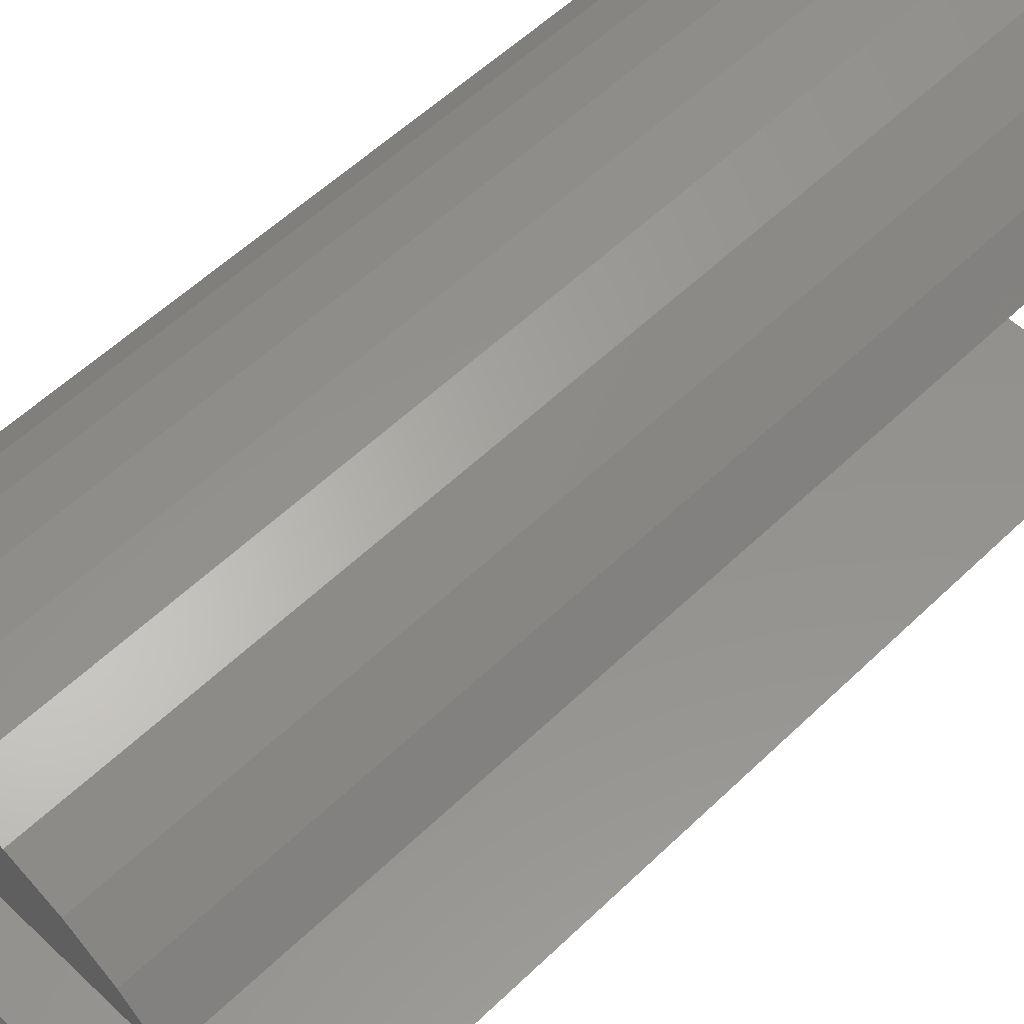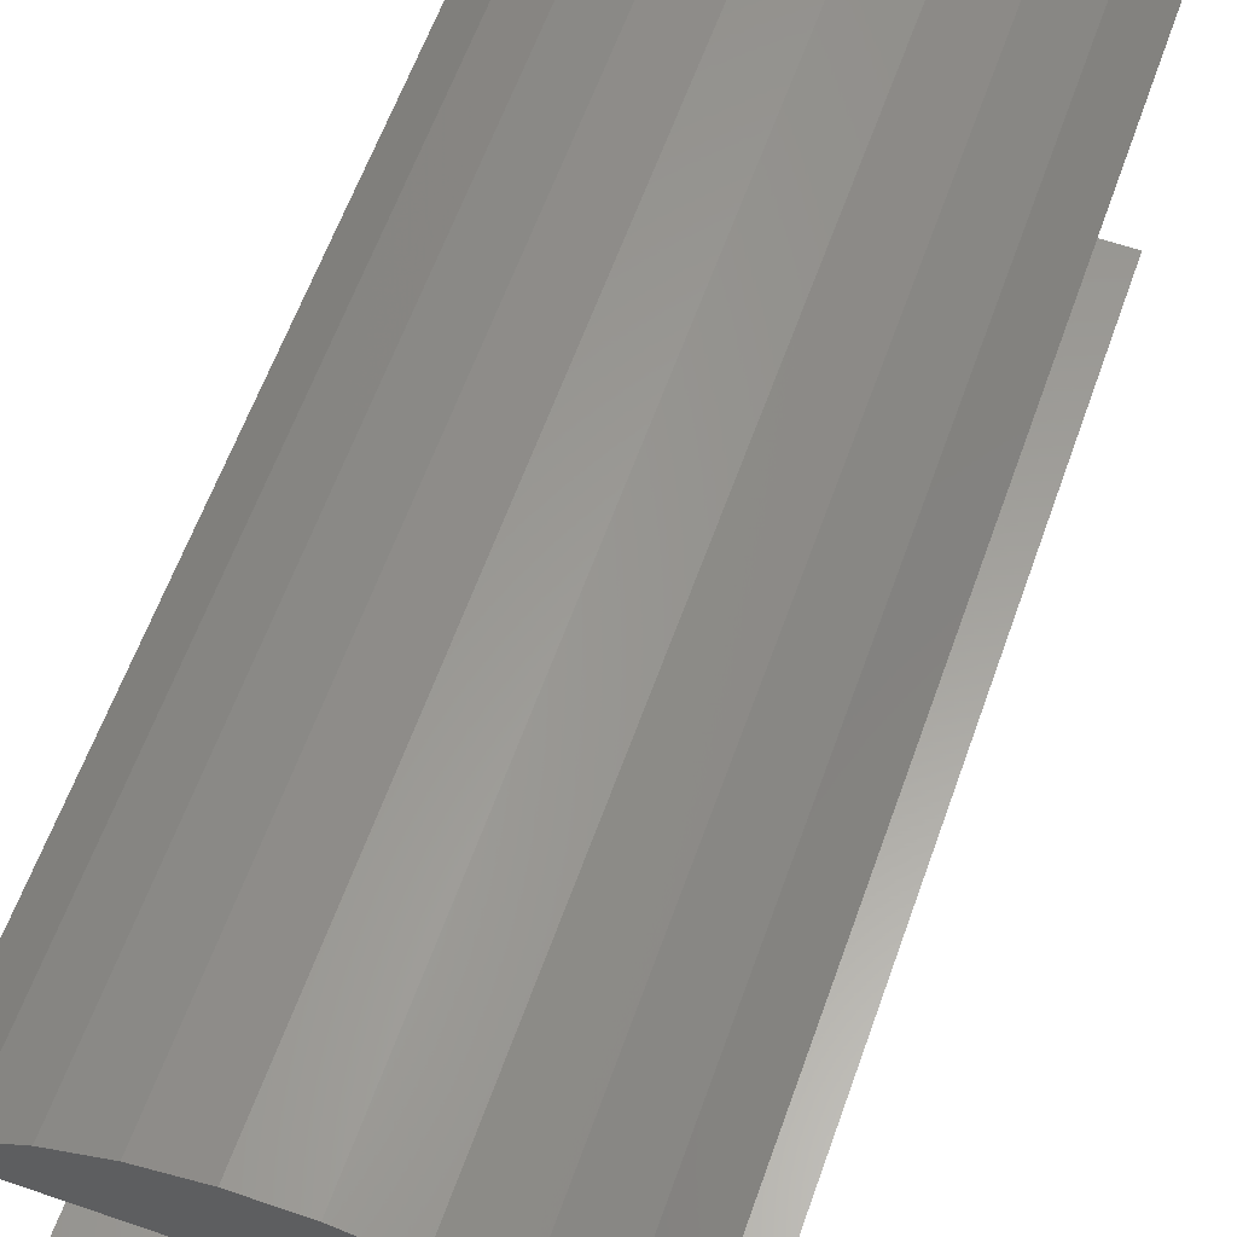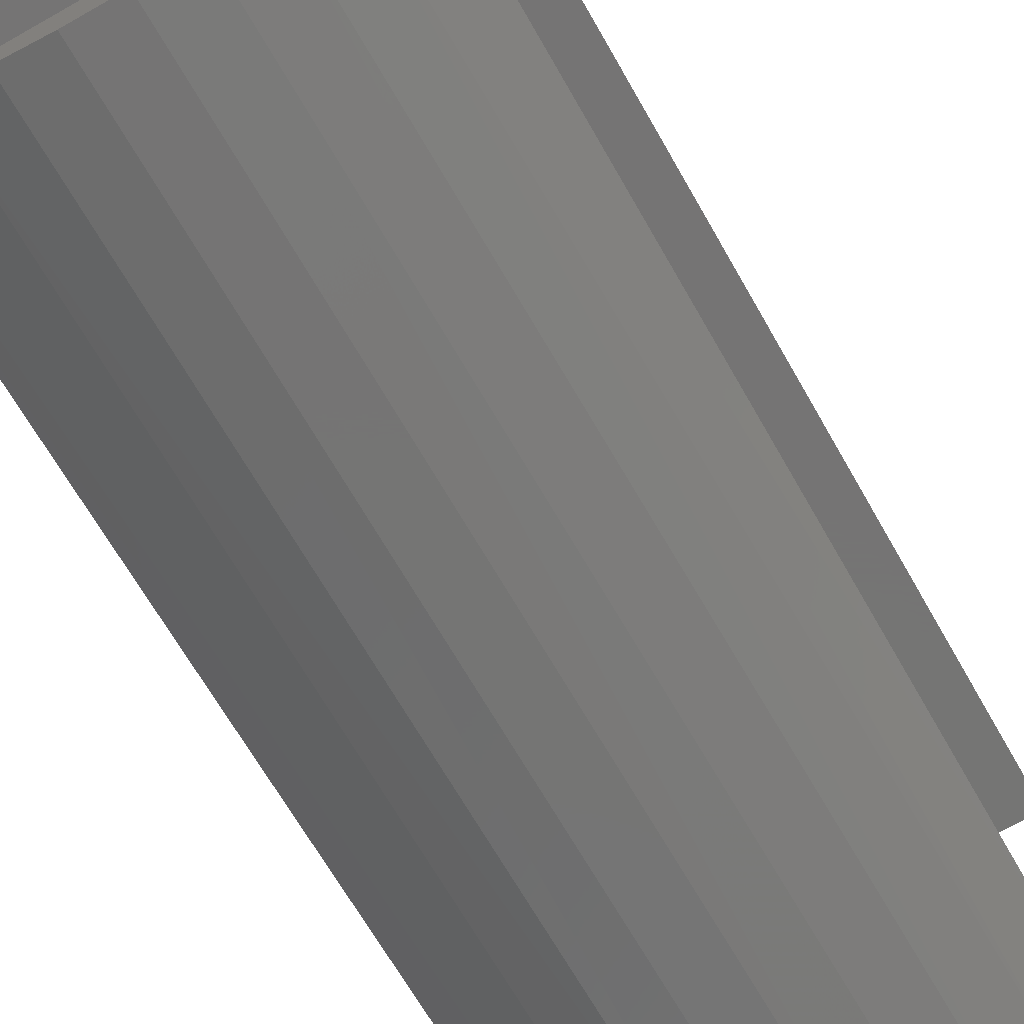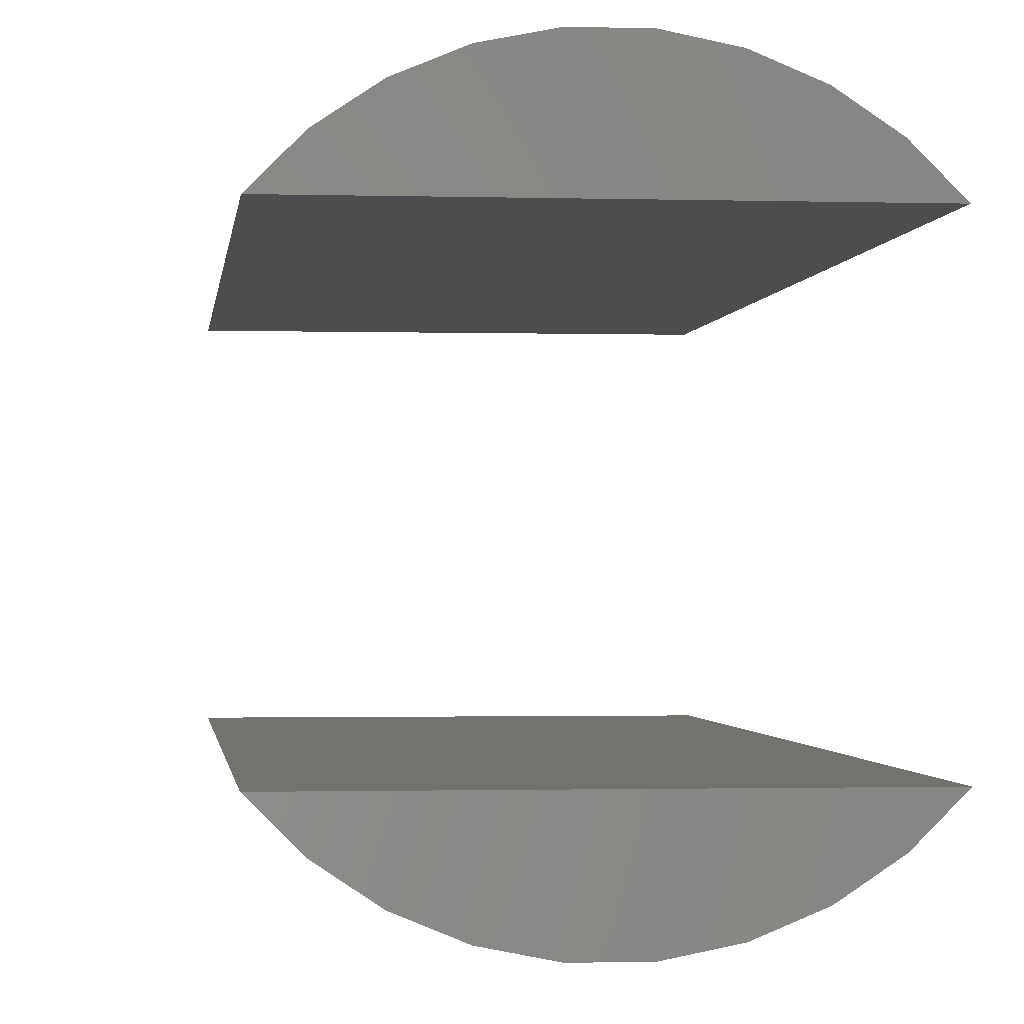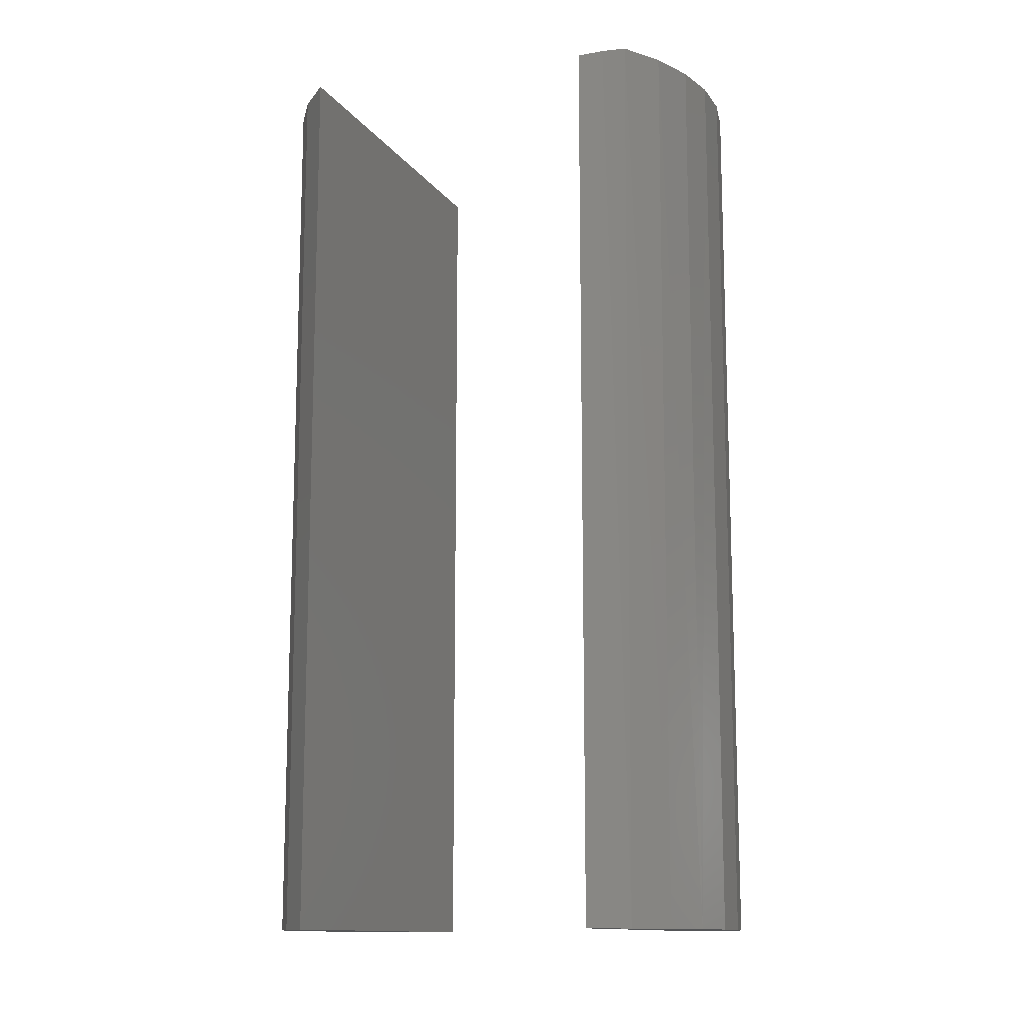
<metadata>
{"format":"stl","ext":"stl","renderer":"f3d","projection":"perspective","resolution":1024,"background":"white","views":[{"elev":55.7,"azim":-135.3,"up":"+Z"},{"elev":60.3,"azim":19.4,"up":"+Z"},{"elev":-67.0,"azim":-150.4,"up":"+Z"},{"elev":-1.2,"azim":-6.4,"up":"+Z"},{"elev":-12.9,"azim":112.0,"up":"+Y"}]}
</metadata>
<code>
# stl→obj: 46 verts, 83 faces
v -2.967e-17 6.939e-18 -0.1562
v -0.09201 -1.51e-17 -0.1767
v -0.1242 -1.575e-17 -0.1562
v 0.01908 -1.011e-17 -0.198
v -0.01908 -1.223e-17 -0.198
v 0.05655 -7.633e-18 -0.1908
v -0.05655 -1.391e-17 -0.1908
v 0.09201 -4.883e-18 -0.1767
v 0.1242 -1.959e-18 -0.1562
v 0.09528 -0.75 -0.175
v 0.05868 -0.75 -0.1902
v -0.05868 -0.75 -0.1902
v -0.09528 -0.75 -0.175
v -0.1282 -0.75 -0.153
v -0.1412 -0.007416 -0.1414
v 0.1412 -0.007416 -0.1414
v 0.1282 -0.75 -0.153
v 0.1562 -0.75 -0.125
v 0.1562 -0.01562 -0.125
v 0.01981 -0.75 -0.1979
v -0.01981 -0.75 -0.1979
v -0.1562 -0.01562 -0.125
v -0.1562 -0.75 -0.125
v 5.551e-17 -0.75 -0.125
v 0.01981 -0.75 0.1979
v -0.01981 -0.75 0.1979
v -0.05868 -0.75 0.1902
v 0.1562 -0.75 0.125
v 0.1282 -0.75 0.153
v 5.551e-17 -0.75 0.125
v -0.1562 -0.75 0.125
v -0.1282 -0.75 0.153
v -0.09528 -0.75 0.175
v 0.09528 -0.75 0.175
v 0.05868 -0.75 0.1902
v -0.05868 7.48e-18 0.1902
v -0.01981 1.007e-17 0.1979
v 0.01981 1.227e-17 0.1979
v 0 8.674e-18 0.125
v 0.1282 1.579e-17 0.153
v 0.1562 1.579e-17 0.125
v 0.05868 1.399e-17 0.1902
v 0.09528 1.519e-17 0.175
v -0.09528 4.606e-18 0.175
v -0.1282 1.555e-18 0.153
v -0.1562 -1.555e-18 0.125
f 1 2 3
f 4 5 6
f 5 7 6
f 6 7 2
f 6 2 8
f 8 2 1
f 8 1 9
f 8 10 11
f 8 11 6
f 12 13 2
f 3 2 13
f 3 13 14
f 3 14 15
f 9 16 17
f 9 17 10
f 9 10 8
f 18 17 19
f 19 17 16
f 6 11 4
f 4 11 20
f 4 20 5
f 5 20 21
f 5 21 7
f 7 21 12
f 7 12 2
f 22 15 23
f 23 15 14
f 19 22 18
f 18 22 23
f 3 15 22
f 19 16 9
f 19 9 1
f 19 1 3
f 19 3 22
f 23 14 24
f 11 21 20
f 18 24 17
f 17 24 14
f 17 14 10
f 10 14 13
f 10 13 11
f 11 13 12
f 11 12 21
f 25 26 27
f 28 29 30
f 31 30 32
f 32 30 29
f 32 29 33
f 33 29 34
f 33 34 27
f 27 34 35
f 27 35 25
f 36 37 38
f 39 40 41
f 38 42 36
f 36 42 43
f 36 43 44
f 44 43 40
f 44 40 45
f 45 40 39
f 45 39 46
f 31 46 30
f 30 46 28
f 28 46 39
f 28 39 41
f 46 31 45
f 45 31 32
f 45 32 44
f 44 32 33
f 44 33 36
f 36 33 27
f 36 27 37
f 37 27 26
f 37 26 38
f 38 26 25
f 38 25 42
f 42 25 35
f 42 35 43
f 43 35 34
f 43 34 40
f 40 34 29
f 40 29 41
f 41 29 28

</code>
